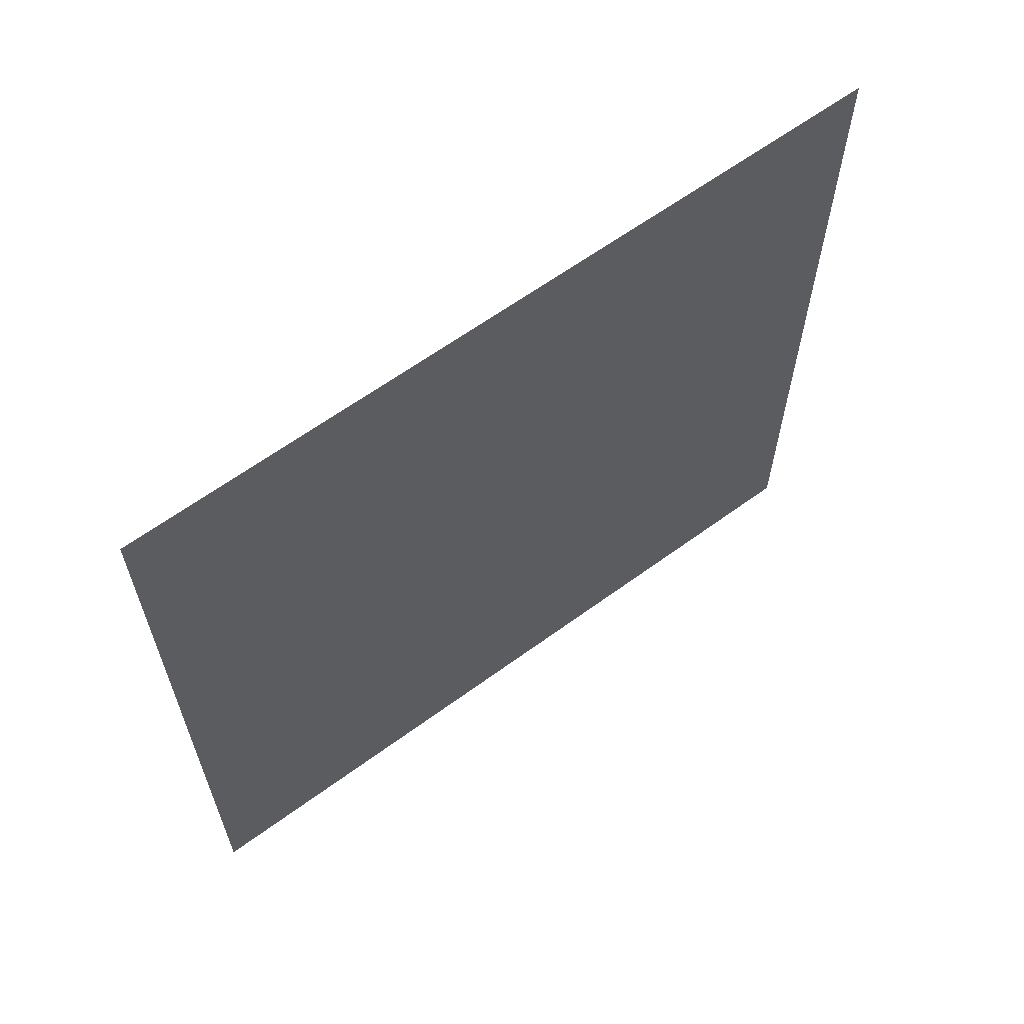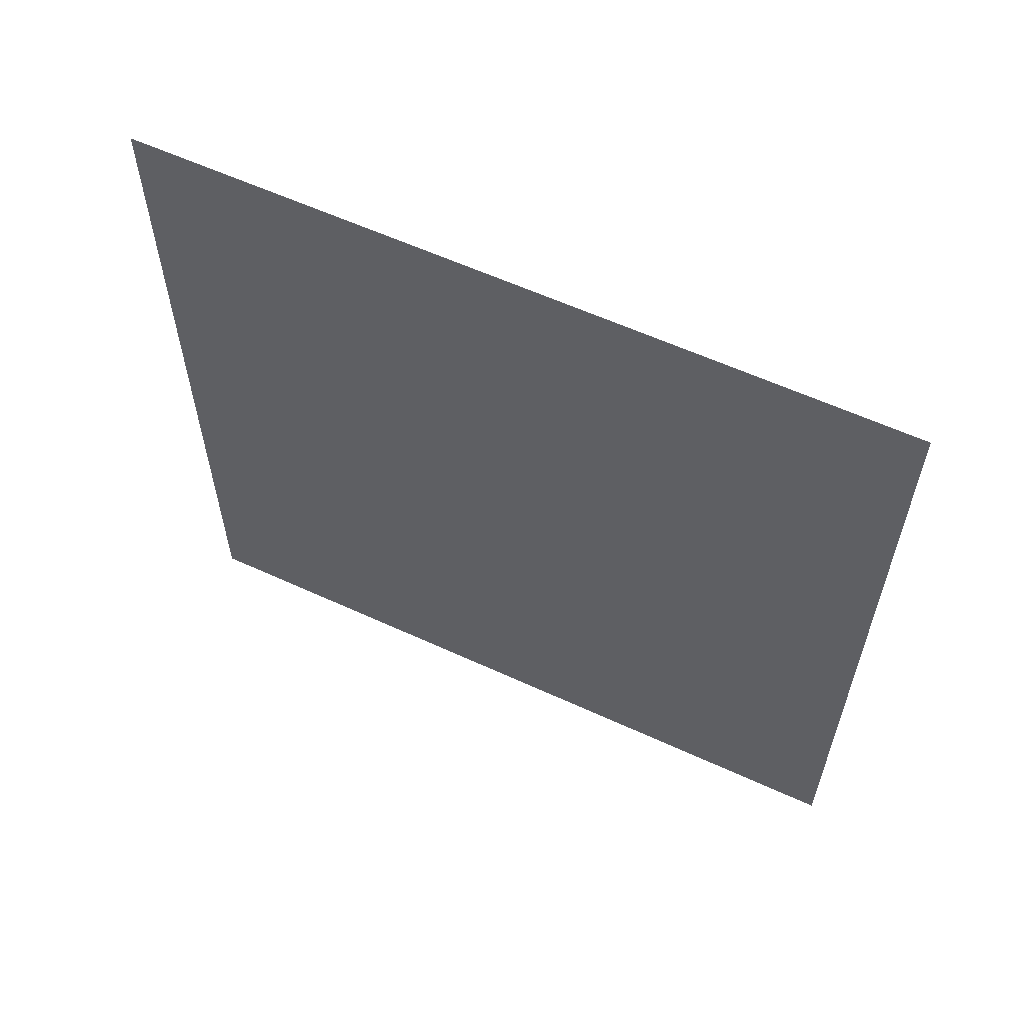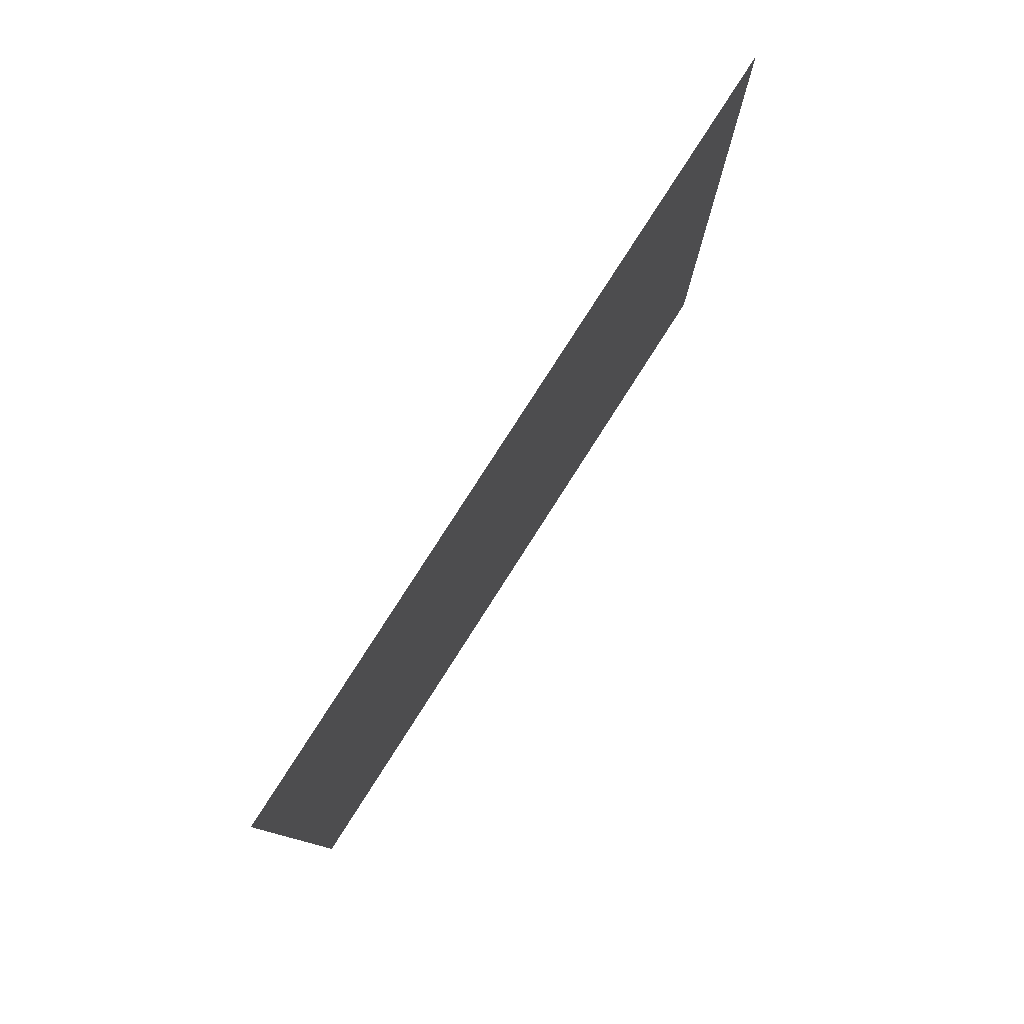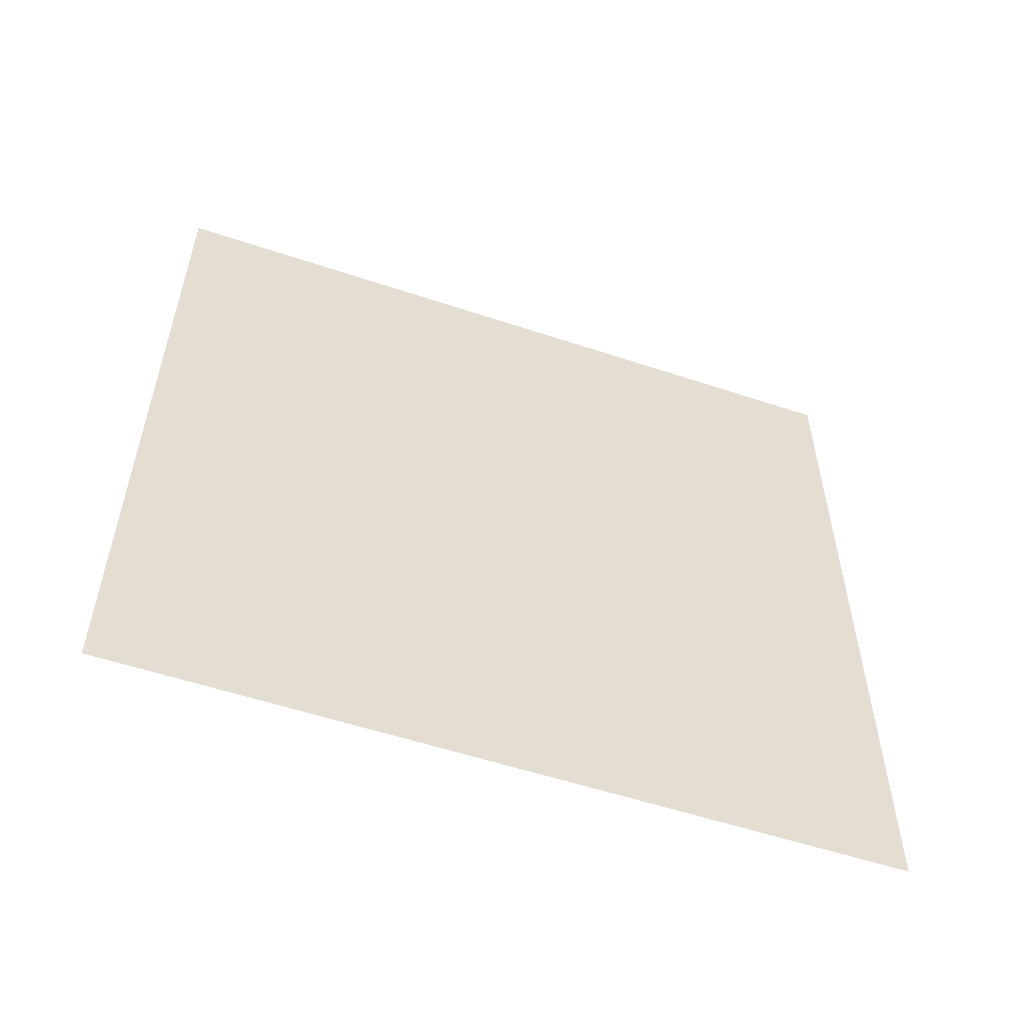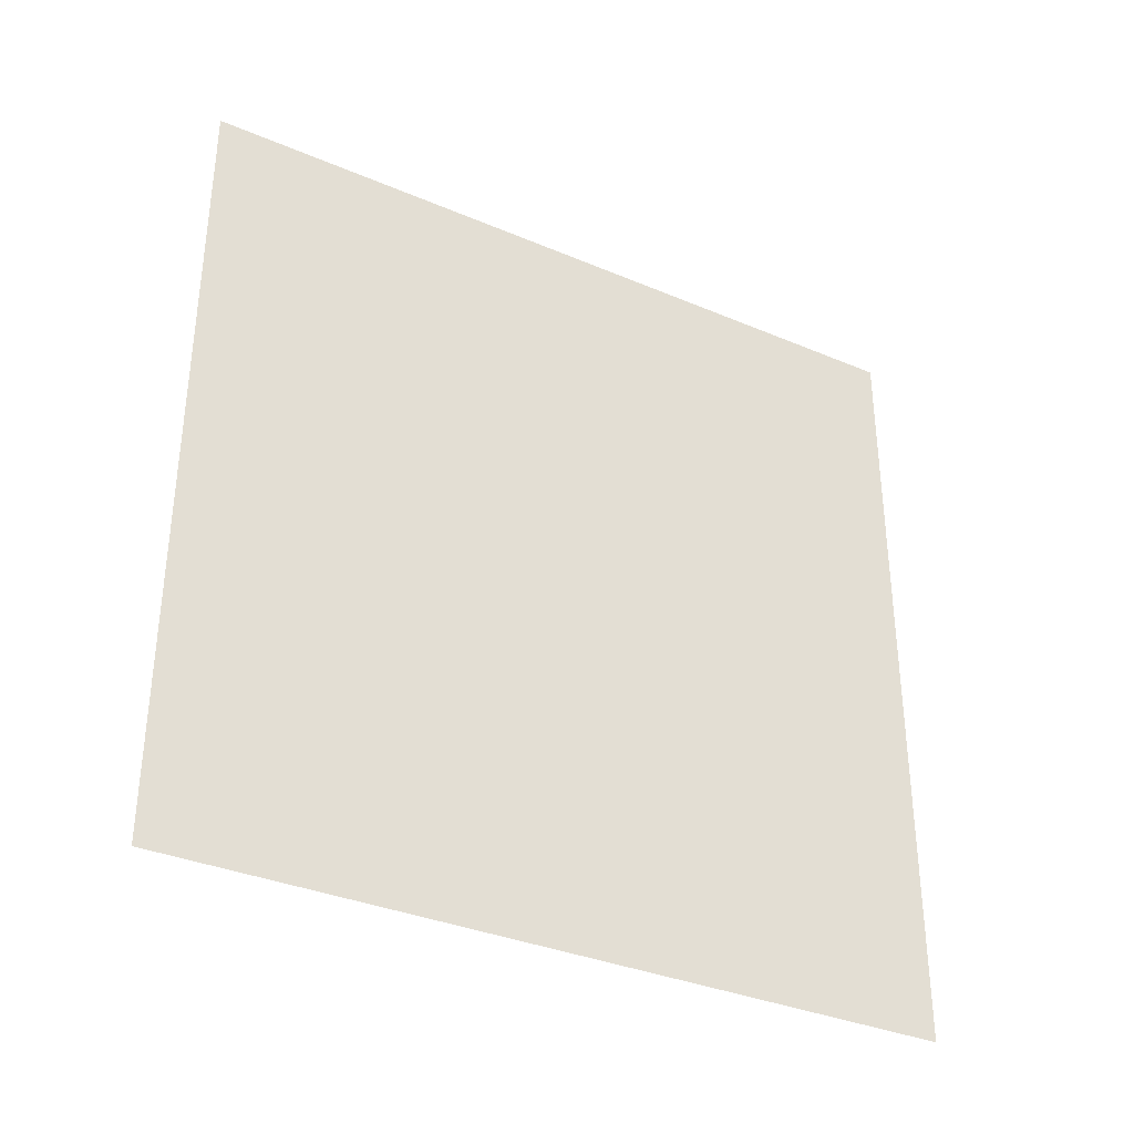
<metadata>
{"format":"obj","ext":"obj","renderer":"f3d","projection":"perspective","resolution":1024,"background":"white","views":[{"elev":62.5,"azim":53.4,"up":"+Y"},{"elev":59.5,"azim":-64.7,"up":"+Z"},{"elev":79.5,"azim":-147.4,"up":"+Y"},{"elev":-55.2,"azim":70.6,"up":"+Z"},{"elev":-34.7,"azim":-119.6,"up":"+Z"}]}
</metadata>
<code>
o rightWall
v 1 0 -1.04
v 1 -0 0.99
v 1 1.99 0.99
v 1 1.99 -1.04
f 1 3 4
f 1 2 3

</code>
